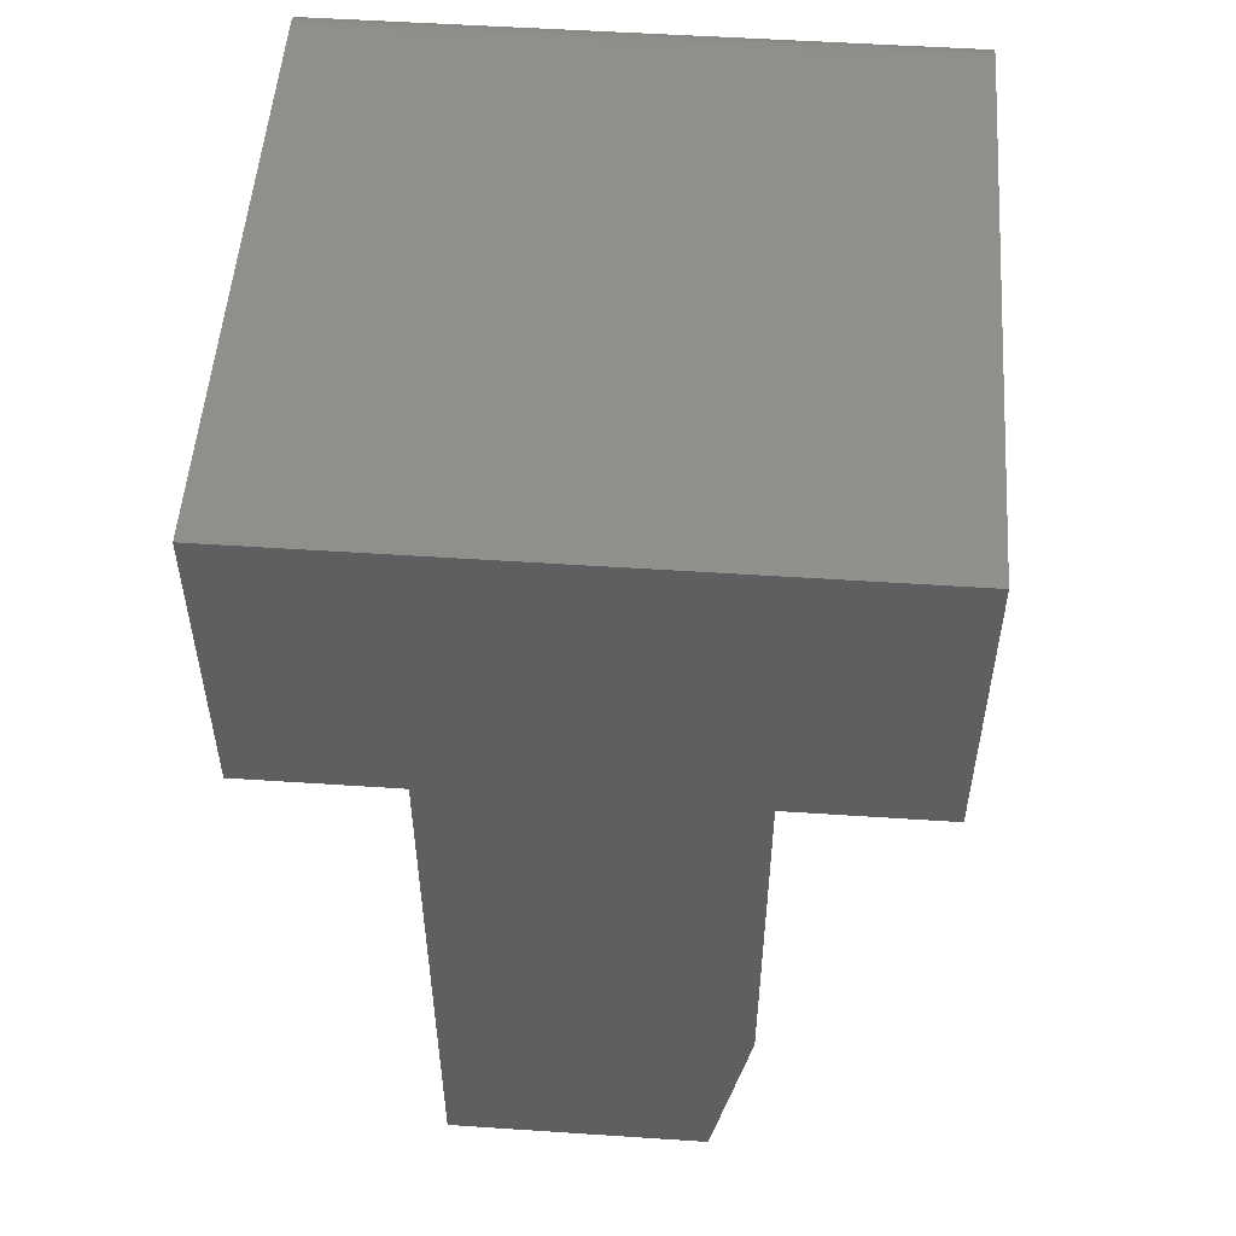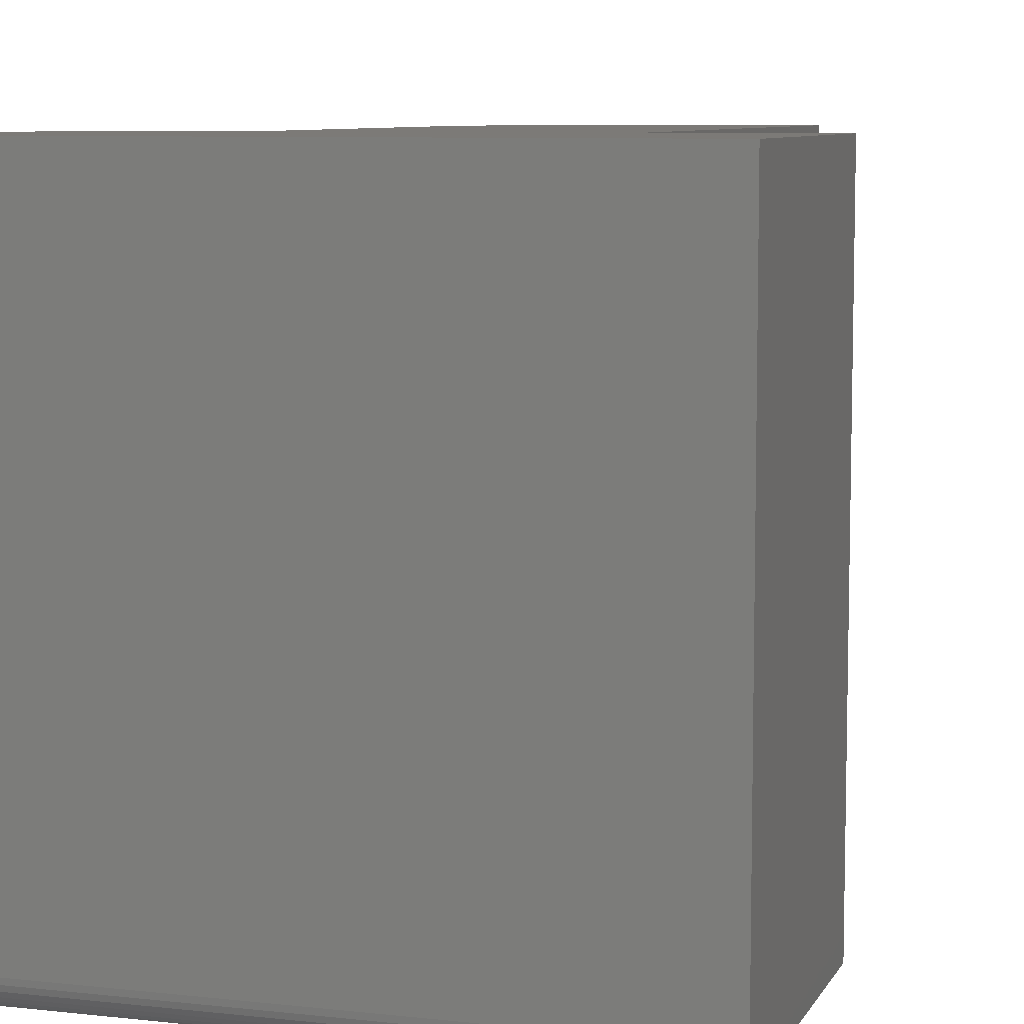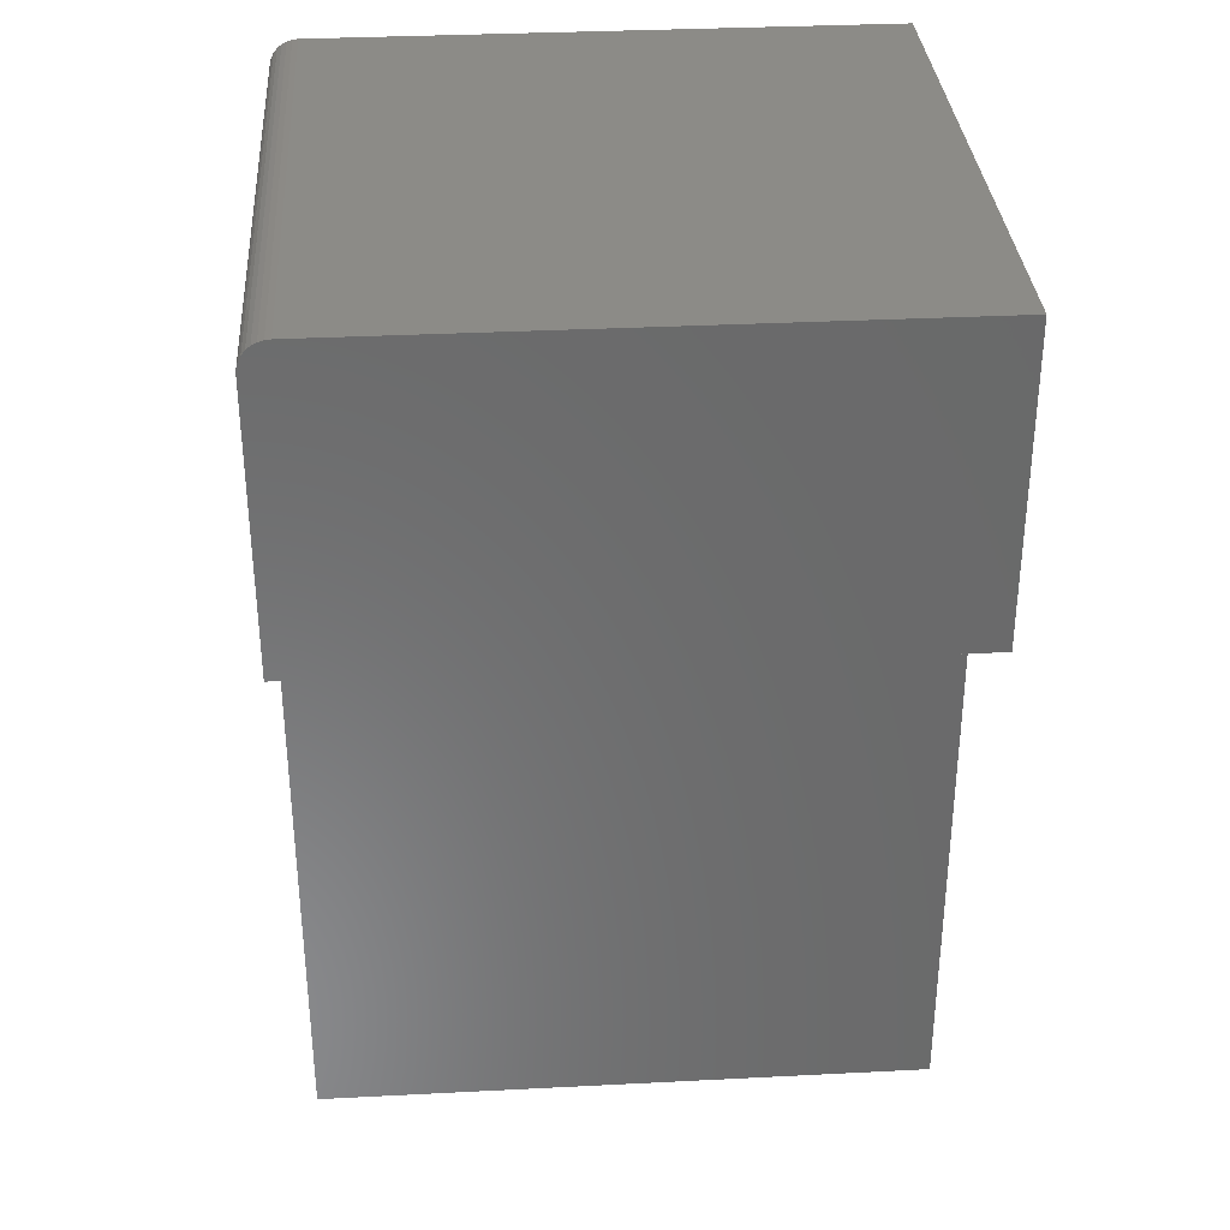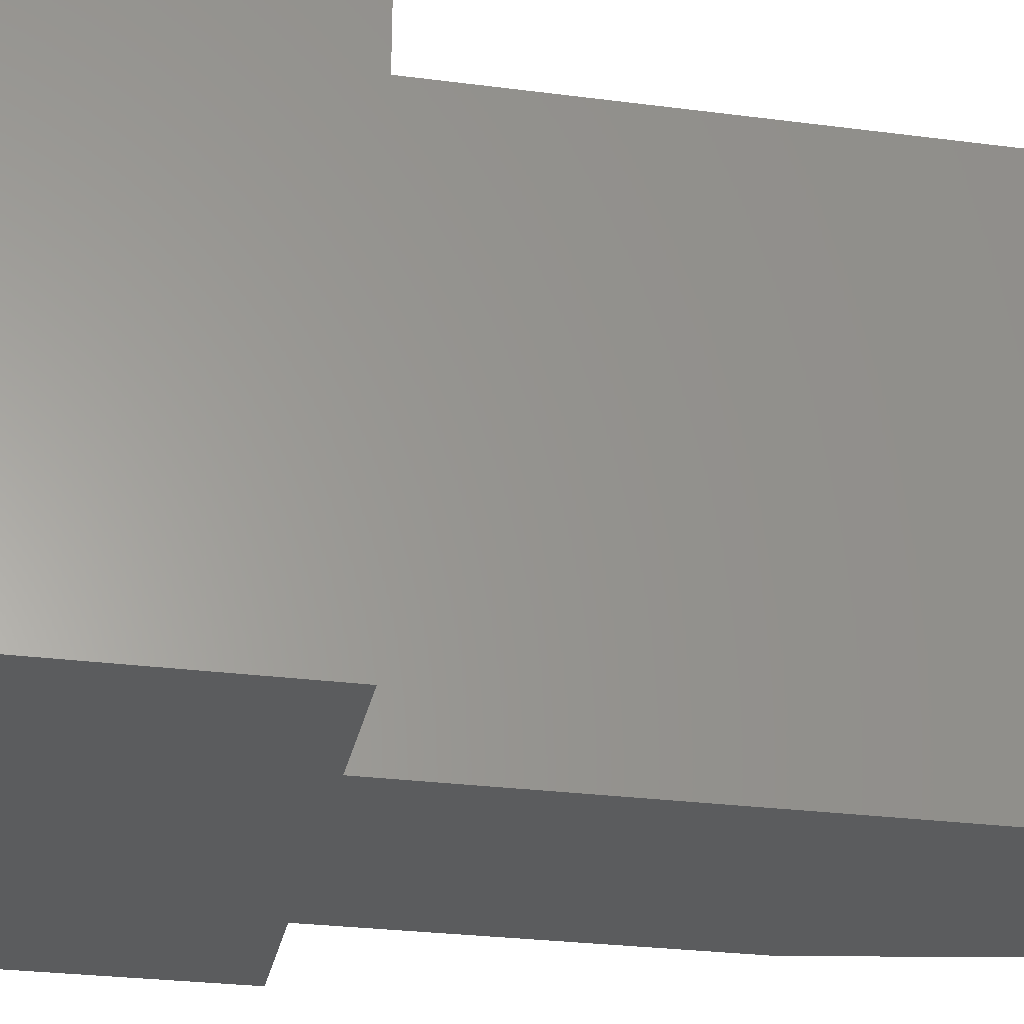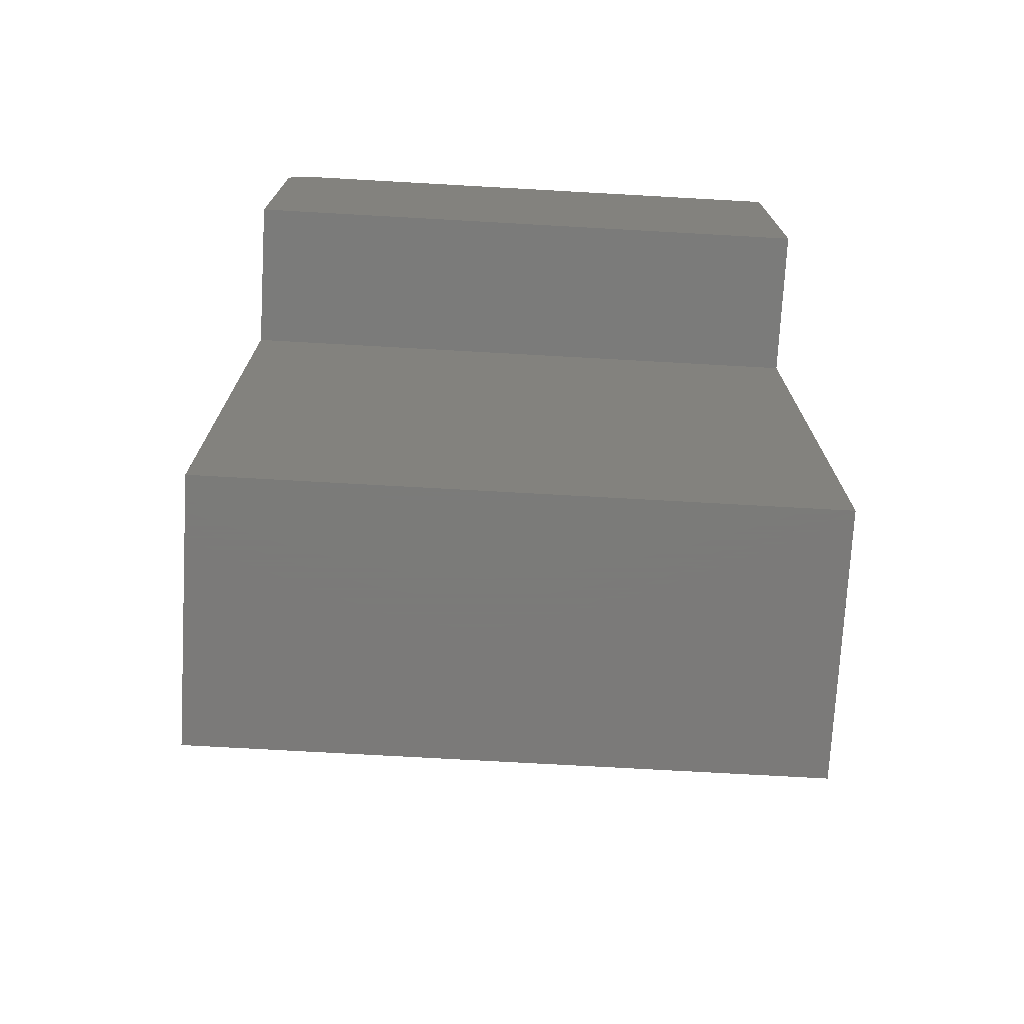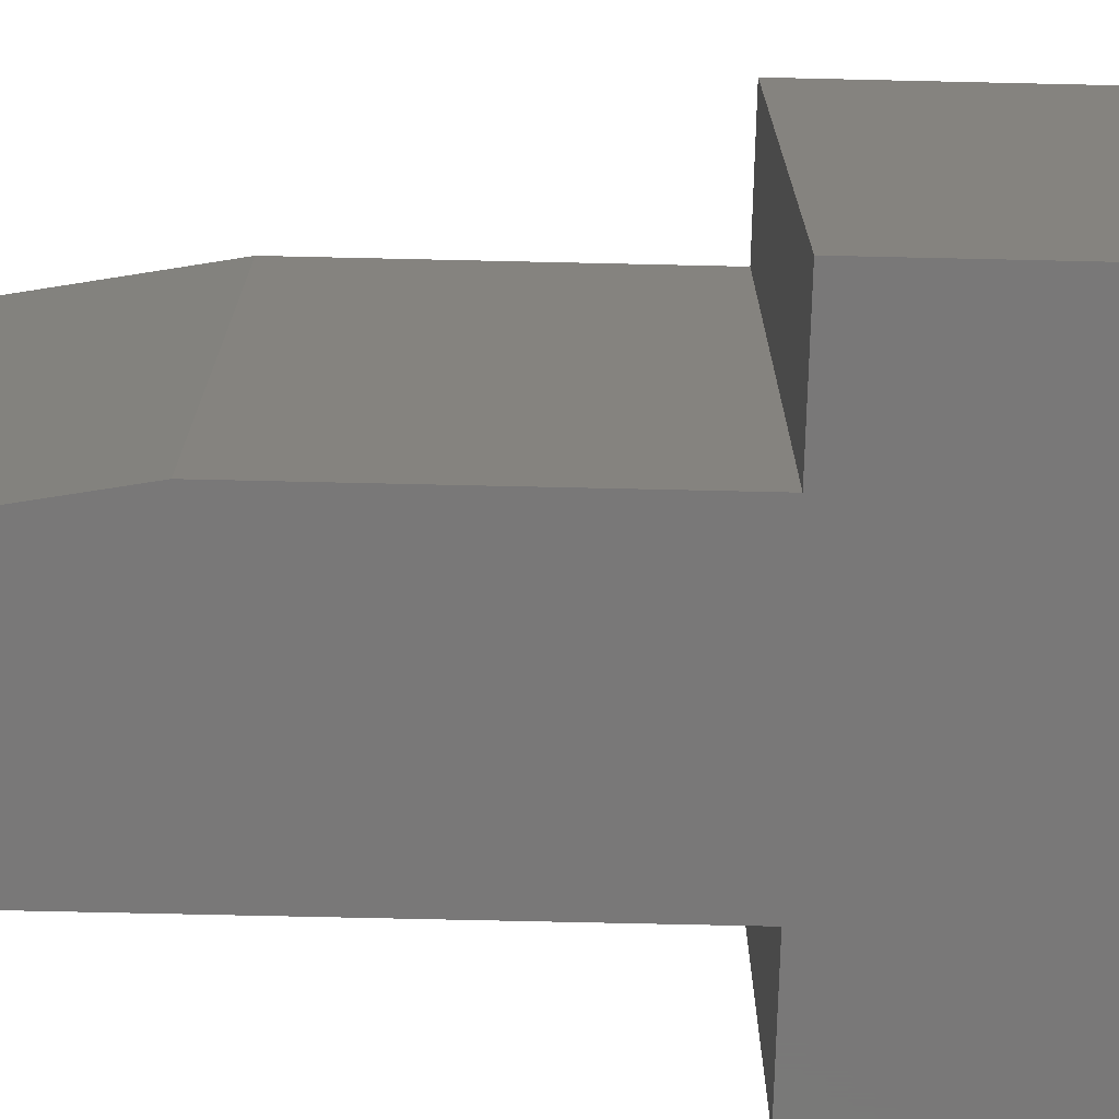
<metadata>
{"format":"stl","ext":"stl","renderer":"f3d","projection":"perspective","resolution":1024,"background":"white","views":[{"elev":52.5,"azim":4.1,"up":"+Y"},{"elev":7.8,"azim":-162.5,"up":"+Z"},{"elev":33.5,"azim":-94.0,"up":"+Y"},{"elev":-28.1,"azim":-101.1,"up":"+Z"},{"elev":-73.9,"azim":-93.2,"up":"+Y"},{"elev":-71.4,"azim":88.7,"up":"+Z"}]}
</metadata>
<code>
# stl→obj: 34 verts, 64 faces
v 0.375 0.7292 0
v 0.375 0.5 0
v 0.2487 0.5 0
v 0.001316 0.5 0
v -0.125 0.5 0
v -0.125 0.7292 0
v 0.2174 0 0
v 0.001316 0 0
v 0.2487 0.1719 0
v 0.375 0.7526 0.5
v -0.125 0.7526 0.5
v -0.125 0.5 0.5
v 0.001316 0.5 0.5
v 0.2487 0.5 0.5
v 0.375 0.5 0.5
v 0.2487 0.1719 0.5
v 0.001316 0 0.5
v 0.2174 0 0.5
v -0.125 0.7422 0.00395
v -0.125 0.7508 0.01447
v -0.125 0.7487 0.01042
v -0.125 0.7458 0.006865
v -0.125 0.7526 0.02344
v -0.125 0.7522 0.01887
v -0.125 0.7382 0.001784
v -0.125 0.7338 0.0004503
v 0.375 0.7526 0.02344
v 0.375 0.7382 0.001784
v 0.375 0.7338 0.0004503
v 0.375 0.7487 0.01042
v 0.375 0.7508 0.01447
v 0.375 0.7422 0.00395
v 0.375 0.7458 0.006865
v 0.375 0.7522 0.01887
f 1 2 3
f 1 3 4
f 1 4 5
f 1 5 6
f 7 8 9
f 9 8 4
f 9 4 3
f 10 11 12
f 10 12 13
f 10 13 14
f 10 14 15
f 14 13 16
f 16 13 17
f 16 17 18
f 9 3 16
f 16 3 14
f 8 7 17
f 17 7 18
f 18 7 16
f 16 7 9
f 19 20 21
f 19 21 22
f 12 11 23
f 12 23 24
f 12 24 5
f 24 20 19
f 24 19 25
f 24 25 26
f 24 26 6
f 24 6 5
f 27 23 10
f 10 23 11
f 1 28 2
f 1 29 28
f 30 31 32
f 32 33 30
f 15 2 34
f 15 34 27
f 15 27 10
f 34 2 28
f 34 28 32
f 34 32 31
f 1 6 29
f 29 6 26
f 29 26 28
f 28 26 25
f 28 25 32
f 32 25 19
f 32 19 33
f 33 19 22
f 33 22 30
f 30 22 21
f 30 21 31
f 31 21 20
f 31 20 34
f 34 20 24
f 34 24 27
f 27 24 23
f 3 2 14
f 14 2 15
f 4 8 13
f 13 8 17
f 5 4 12
f 12 4 13

</code>
